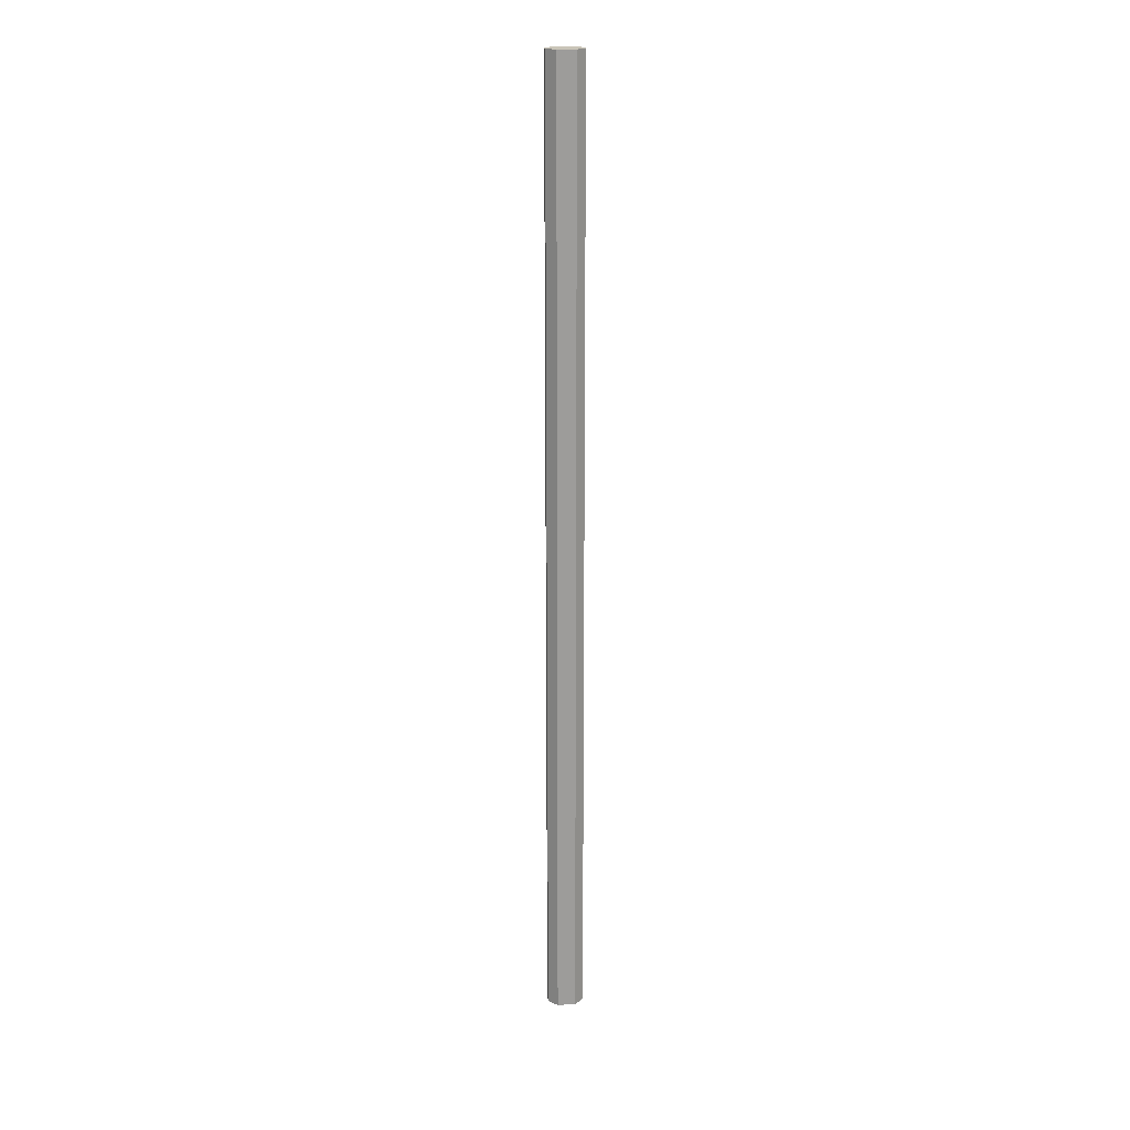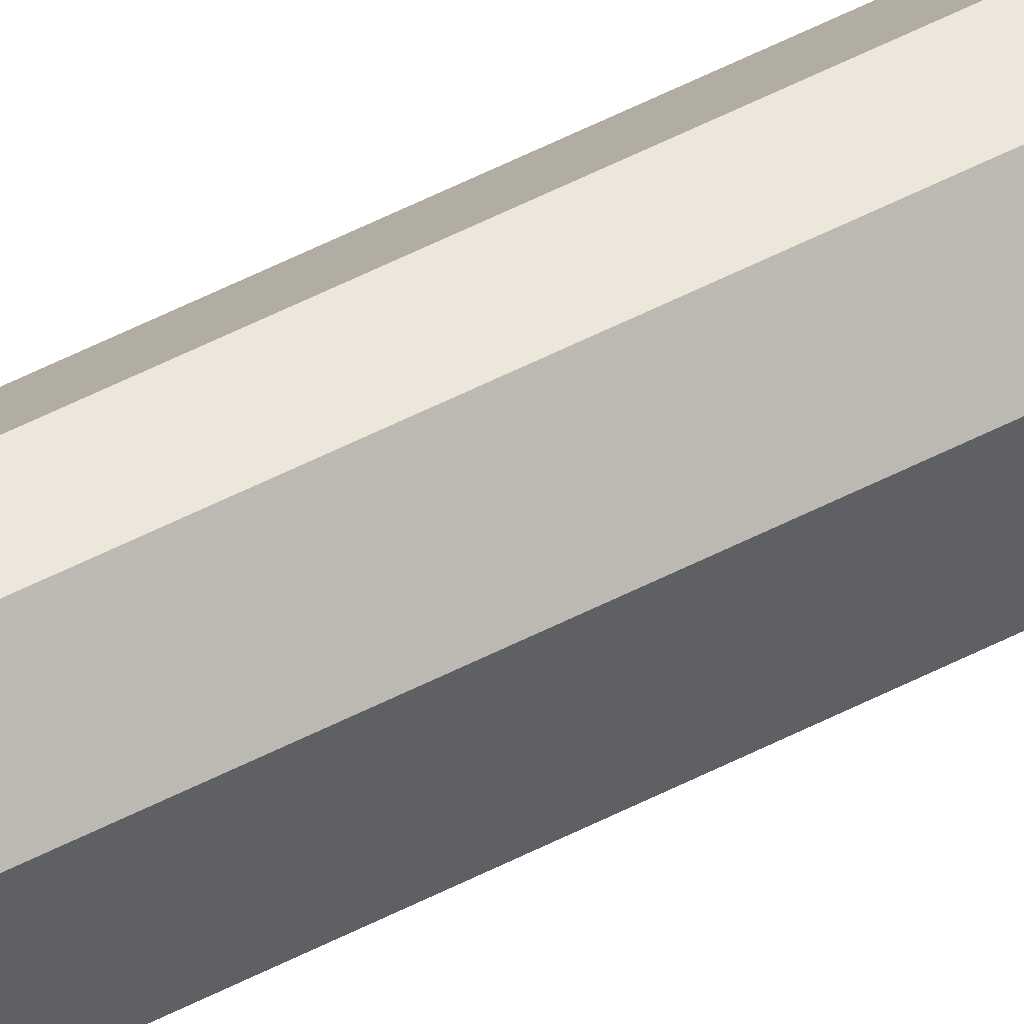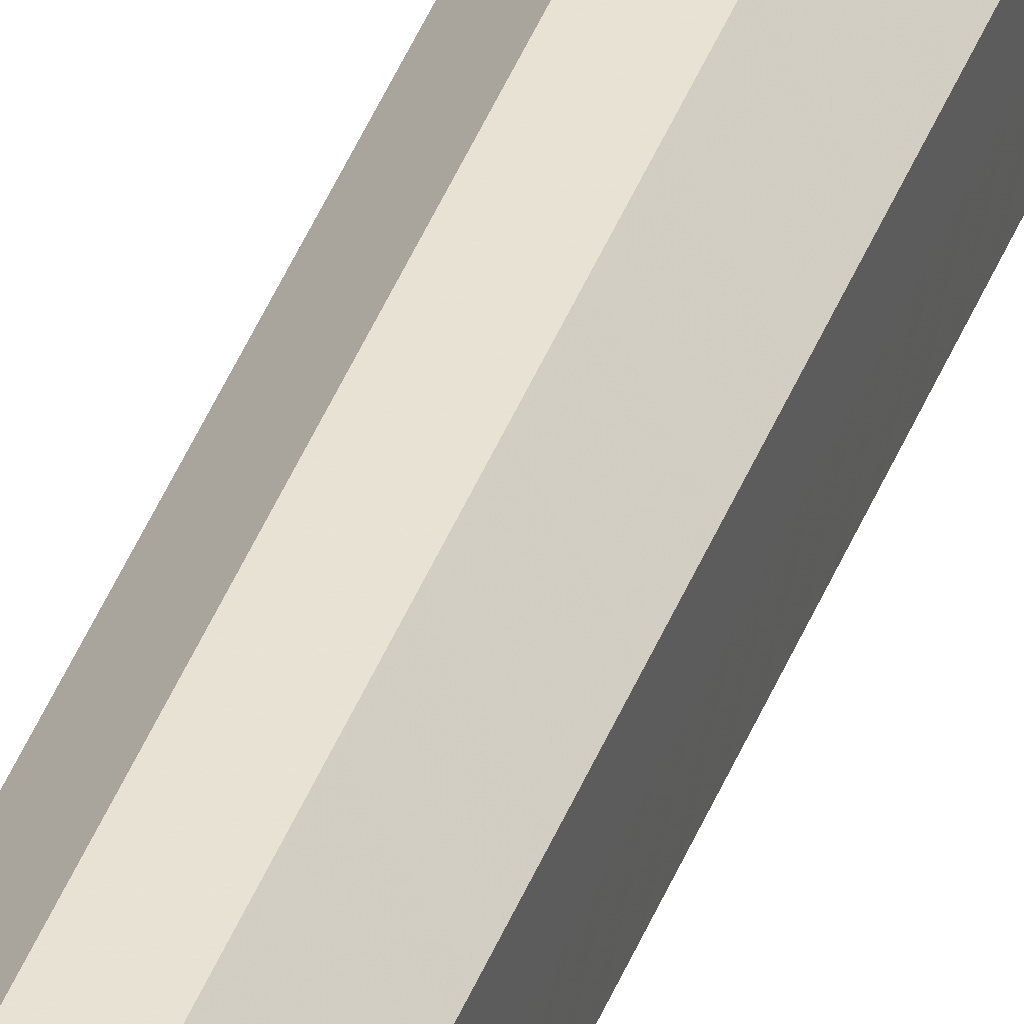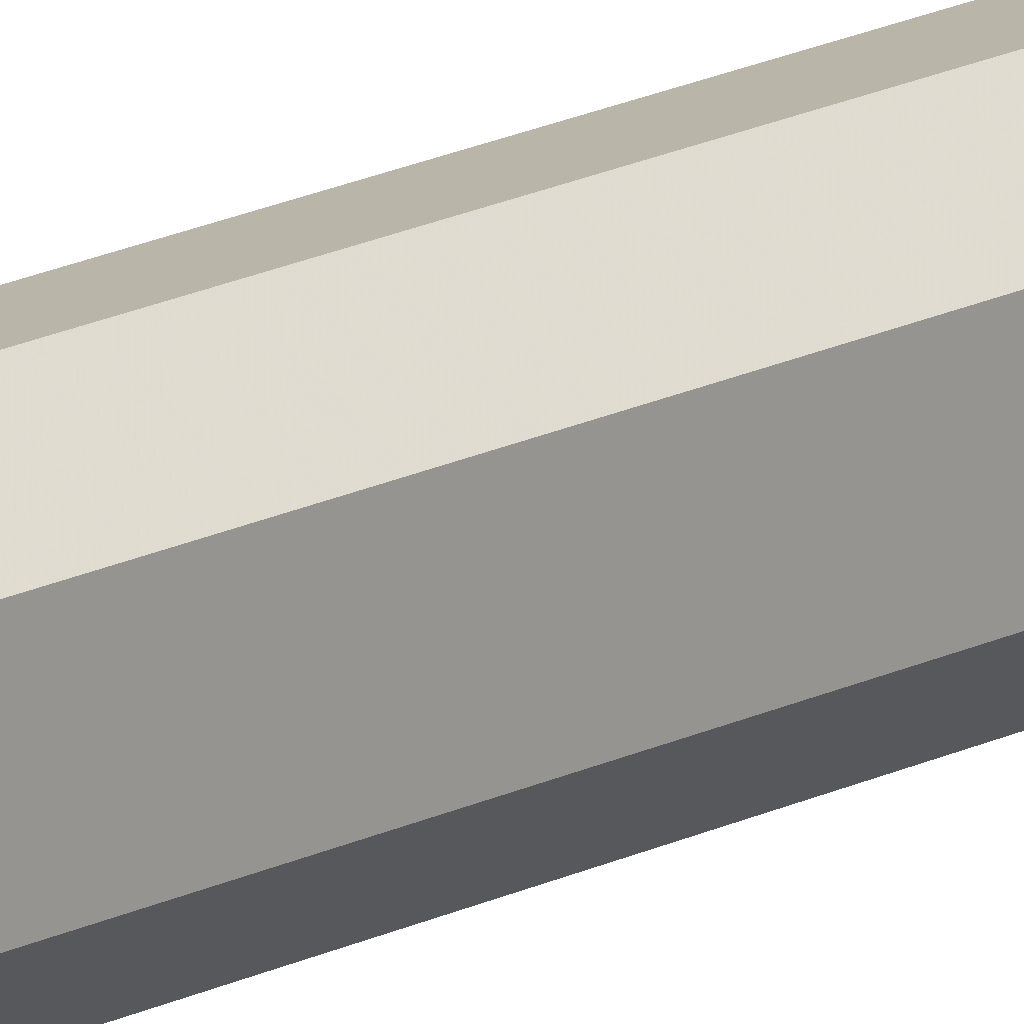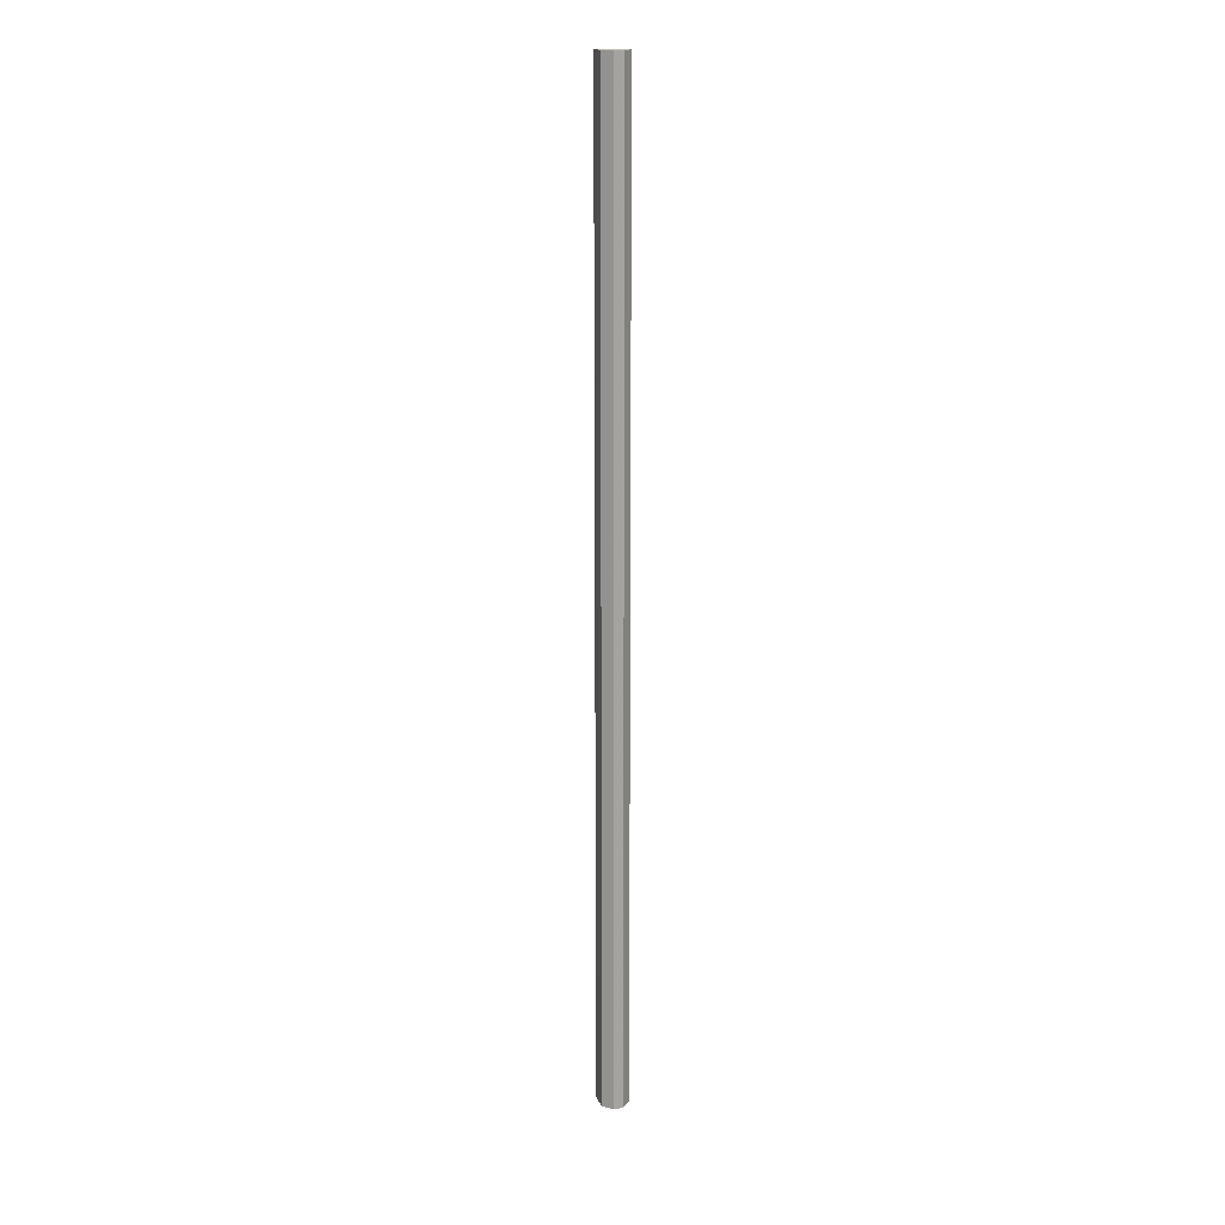
<metadata>
{"format":"obj","ext":"obj","renderer":"f3d","projection":"perspective","resolution":1024,"background":"white","views":[{"elev":20.2,"azim":-96.5,"up":"+Z"},{"elev":52.5,"azim":-119.3,"up":"+Y"},{"elev":40.7,"azim":-160.6,"up":"+Y"},{"elev":13.6,"azim":-142.4,"up":"+Y"},{"elev":16.3,"azim":-18.1,"up":"+Z"}]}
</metadata>
<code>
o 3234
v 2173 1884 20
v 2173 1884 20
v 2173 1884 21.07
v 2173 1884 20
v 2173 1884 21.07
v 2173 1884 20
v 2173 1884 21.07
v 2173 1884 20
v 2173 1884 21.07
v 2173 1884 20
v 2173 1884 21.07
v 2173 1884 20
v 2173 1884 21.07
v 2173 1884 20
v 2173 1884 21.07
v 2173 1884 20
v 2173 1884 21.07
v 2173 1884 20
v 2173 1884 21.07
v 2173 1884 21.07
v 2173 1884 21.07
v 2173 1884 20
v 2173 1884 21.07
v 2173 1884 20
v 2173 1884 21.07
v 2173 1884 21.07
v 2173 1884 20
v 2173 1884 21.07
v 2173 1884 20
v 2173 1884 20
v 2173 1884 21.07
v 2173 1884 21.07
v 2173 1884 20
v 2173 1884 21.07
v 2173 1884 20
v 2173 1884 20
v 2173 1884 21.07
v 2173 1884 21.07
v 2173 1884 20
v 2173 1884 20
v 2173 1884 20
v 2173 1884 20
v 2173 1884 20
v 2173 1884 20
v 2173 1884 20
v 2173 1884 20
v 2173 1884 20
v 2173 1884 20
v 2173 1884 20
v 2173 1884 20
v 2173 1884 20
v 2173 1884 21.07
v 2173 1884 21.07
v 2173 1884 21.07
v 2173 1884 21.07
v 2173 1884 21.07
v 2173 1884 21.07
v 2173 1884 21.07
v 2173 1884 21.07
v 2173 1884 21.07
v 2173 1884 21.07
v 2173 1884 21.07
f 1 2 3
f 2 4 5
f 6 1 7
f 4 8 9
f 10 6 11
f 8 12 13
f 14 10 15
f 12 16 17
f 18 14 19
f 16 18 20
f 21 22 23
f 23 24 25
f 26 27 21
f 28 29 26
f 25 30 31
f 32 33 28
f 34 35 32
f 31 36 37
f 38 39 34
f 37 40 38
f 41 42 43
f 41 44 42
f 41 43 45
f 41 46 44
f 41 45 47
f 41 48 46
f 41 47 49
f 41 50 48
f 41 49 51
f 41 51 50
f 52 53 54
f 52 55 53
f 52 54 56
f 52 57 55
f 52 56 58
f 52 59 57
f 52 58 60
f 52 61 59
f 52 60 62
f 52 62 61

</code>
